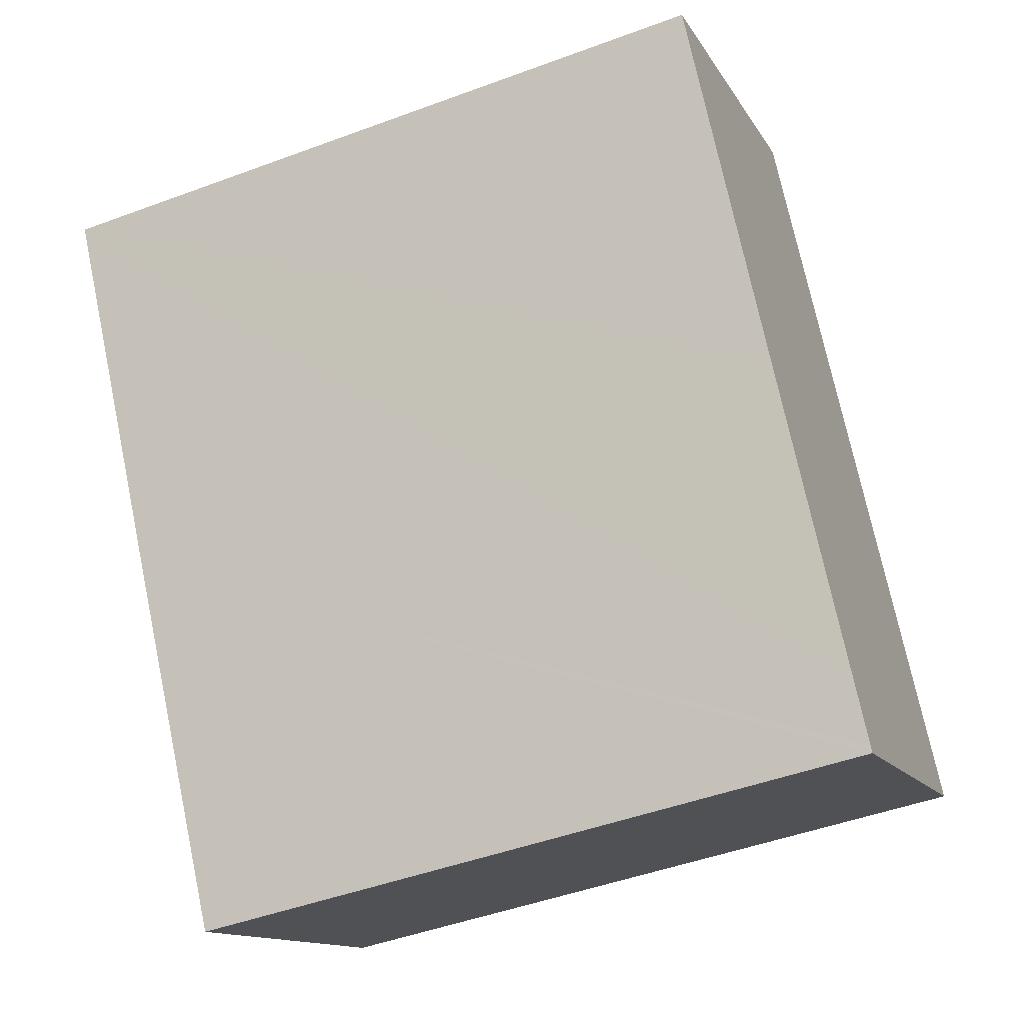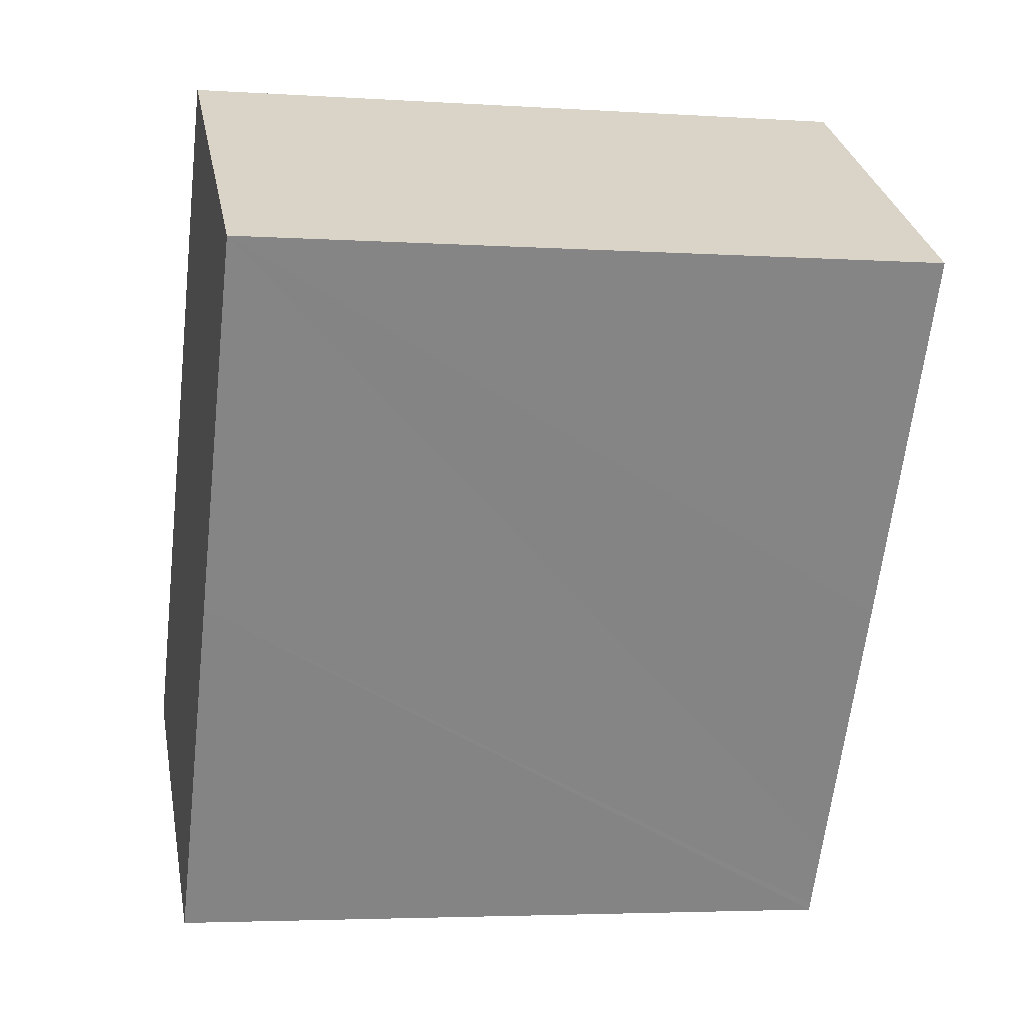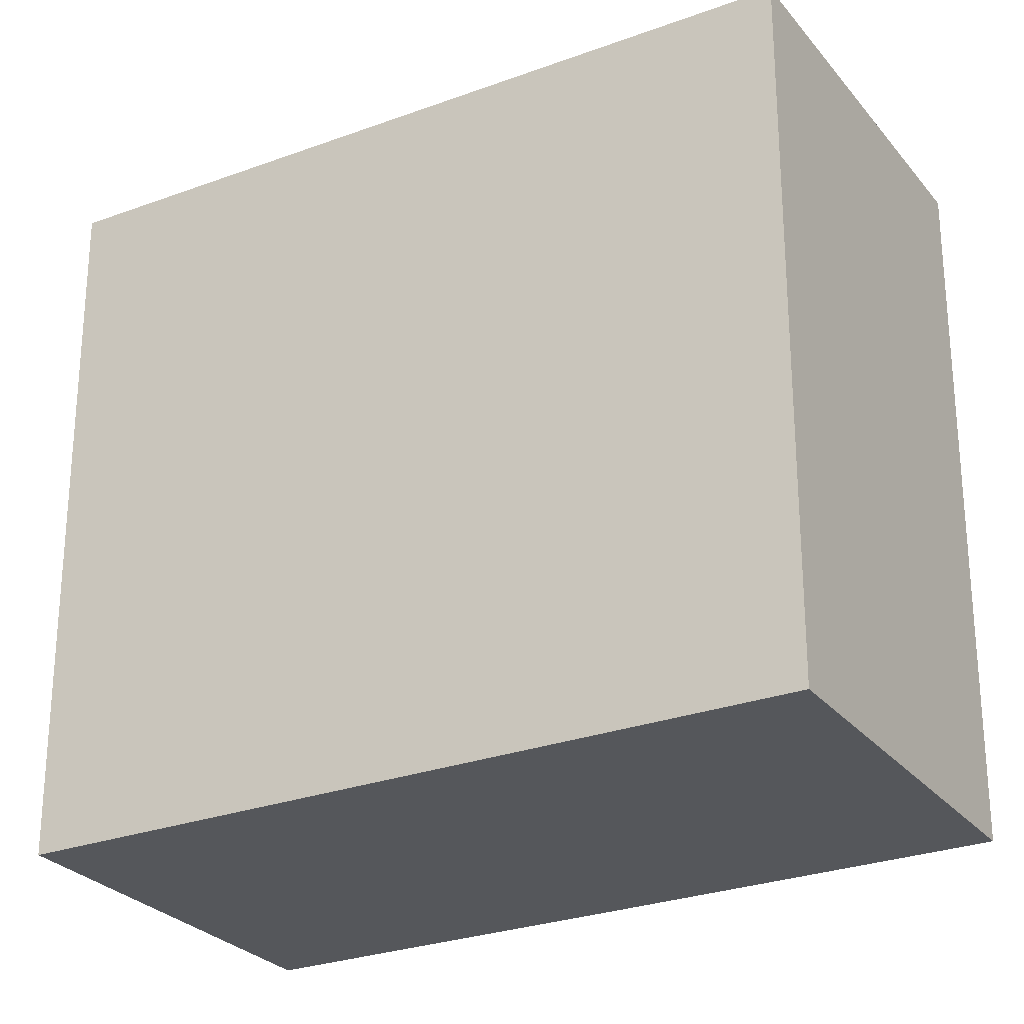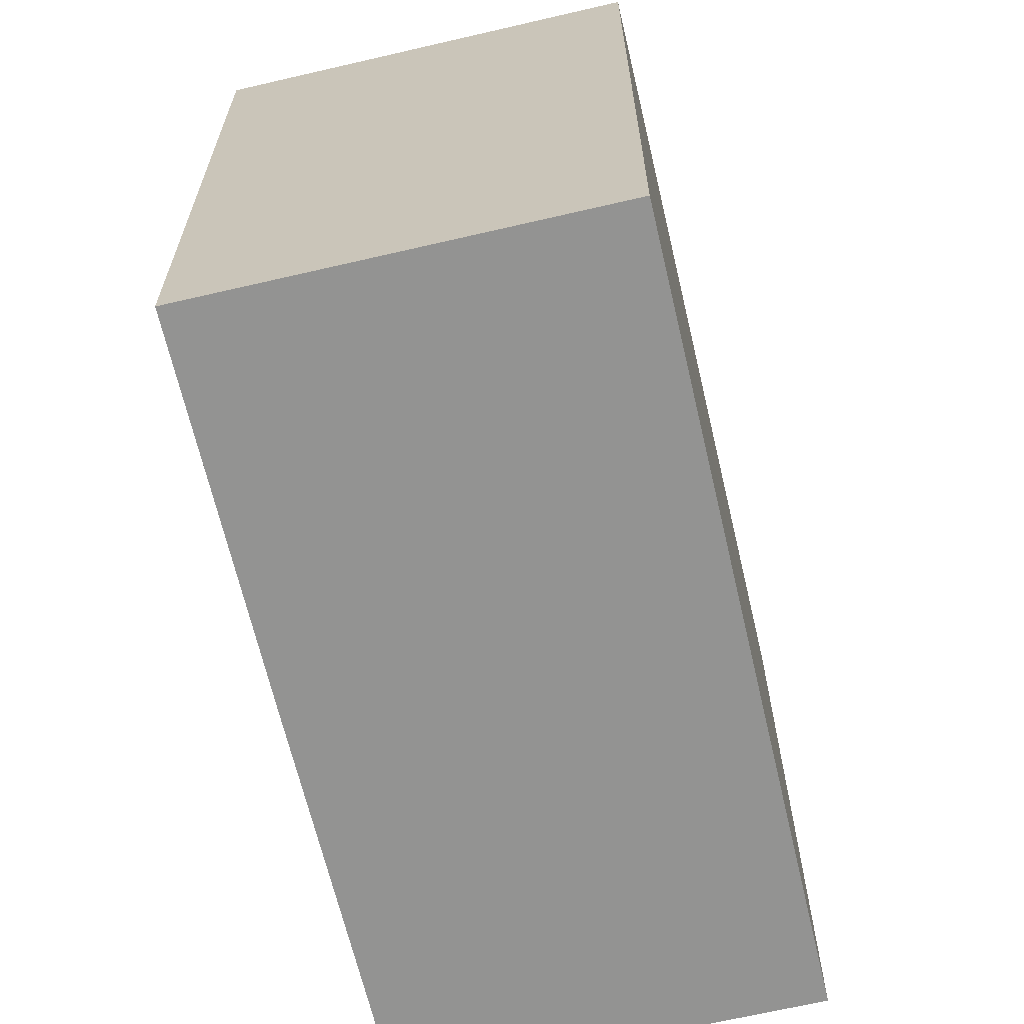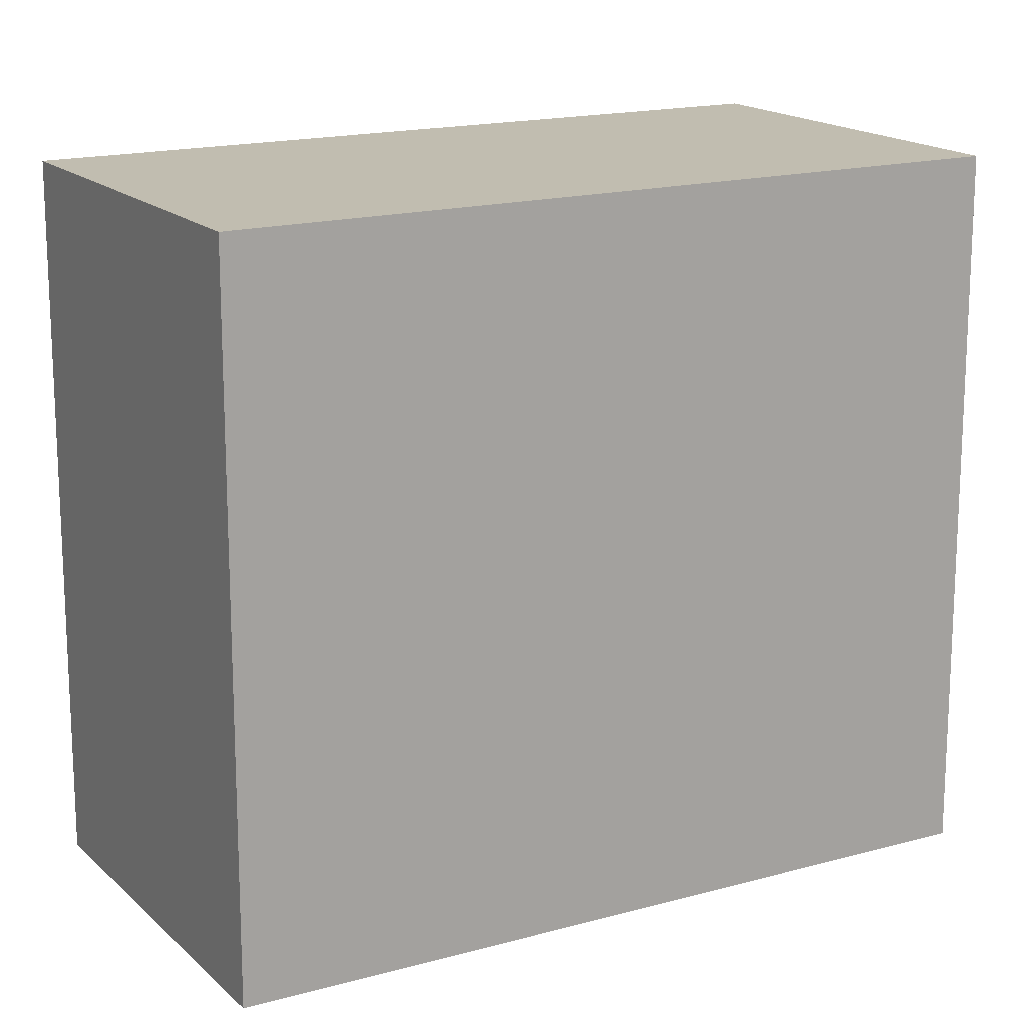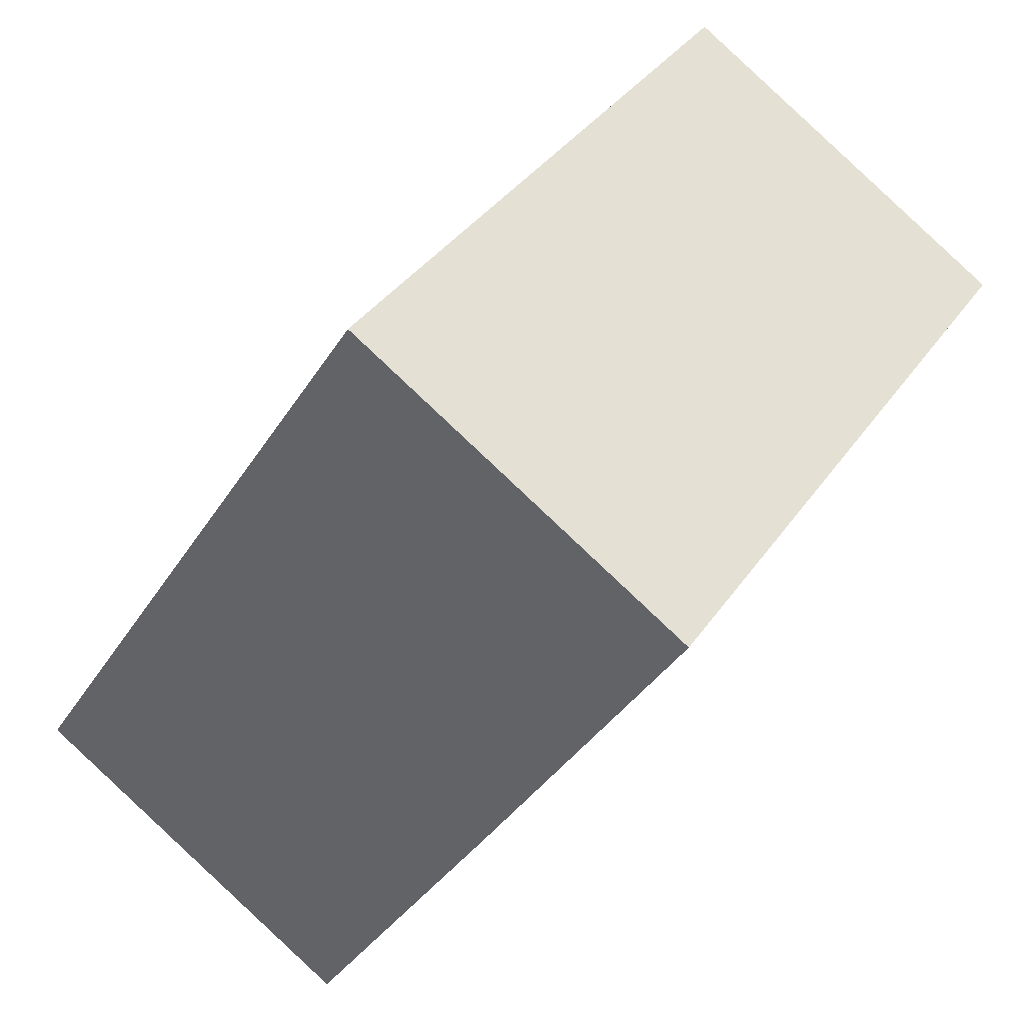
<metadata>
{"format":"obj","ext":"obj","renderer":"f3d","projection":"perspective","resolution":1024,"background":"white","views":[{"elev":-47.1,"azim":112.8,"up":"+Z"},{"elev":-3.9,"azim":77.8,"up":"+Z"},{"elev":-27.0,"azim":-27.7,"up":"+Y"},{"elev":-66.6,"azim":-134.5,"up":"+Y"},{"elev":16.7,"azim":-87.3,"up":"+Y"},{"elev":36.9,"azim":30.2,"up":"+Z"}]}
</metadata>
<code>
v  3.09 2.825 1.794
v  0.847 2.825 1.339
v  1.694 2.825 2.677
v  2.244 2.825 0.436
v  0 2.825 1.73e-16
v  1.583 2.825 -0.609
v  1.424 2.825 -0.863
v  1.407 2.825 -0.891
v  1.694 -1.639e-16 2.677
v  3.09 -1.099e-16 1.794
v  2.244 -2.67e-17 0.436
v  1.407 5.456e-17 -0.891
v  1.583 3.729e-17 -0.609
v  1.424 5.284e-17 -0.863
v  0 0 0
v  0.847 -8.199e-17 1.339
g defaultobject
f 1 2 3
f 2 1 4
f 2 4 5
f 5 4 6
f 5 6 7
f 5 7 8
f 9 1 3
f 1 9 10
f 10 4 1
f 4 10 6
f 6 10 11
f 6 11 7
f 7 11 8
f 8 11 12
f 12 11 13
f 12 13 14
f 12 5 8
f 5 12 15
f 2 9 3
f 9 2 5
f 9 5 16
f 16 5 15
f 14 15 12
f 15 14 13
f 15 13 11
f 15 11 16
f 16 11 10
f 16 10 9

</code>
